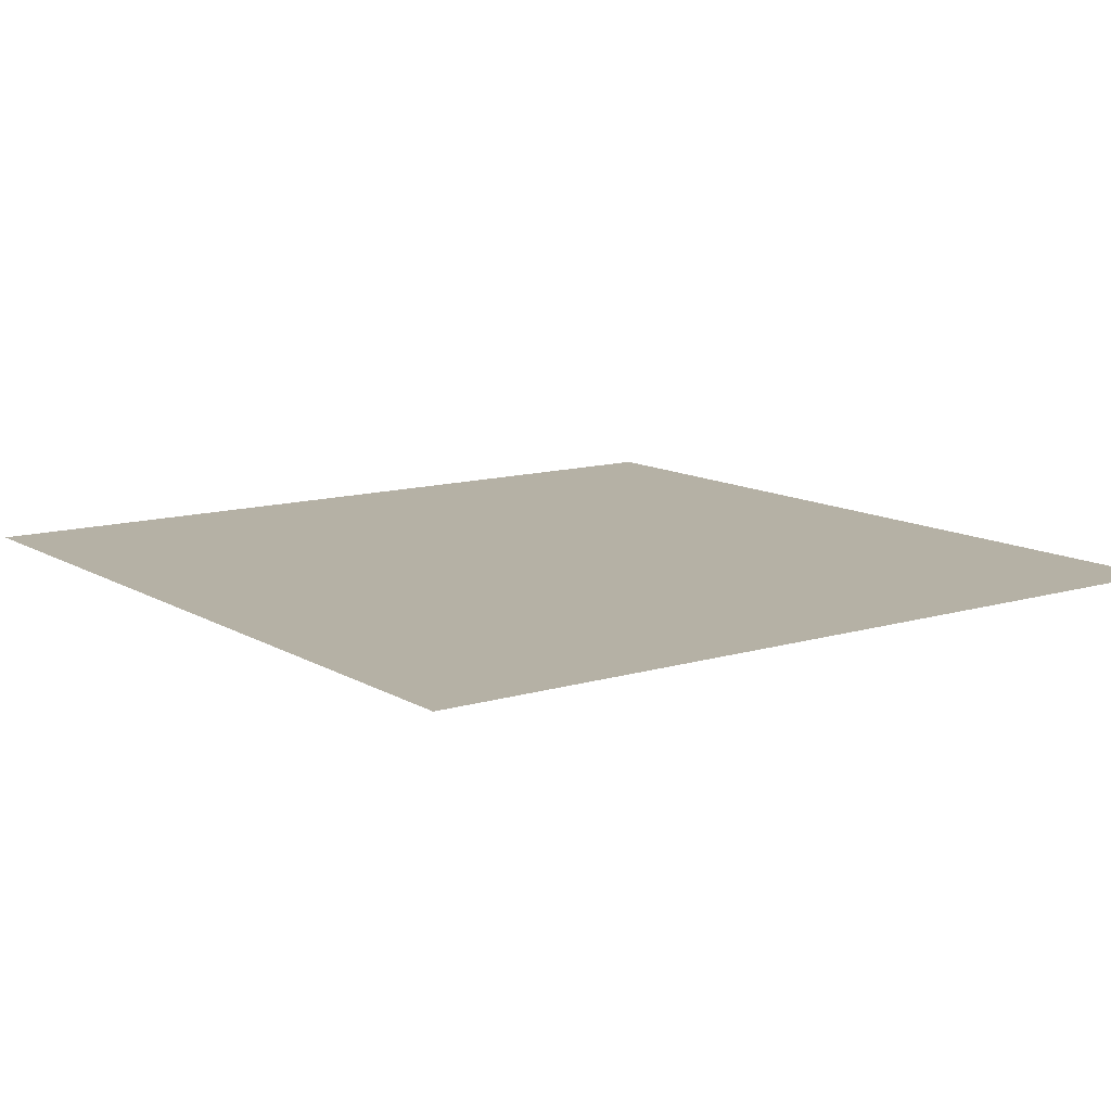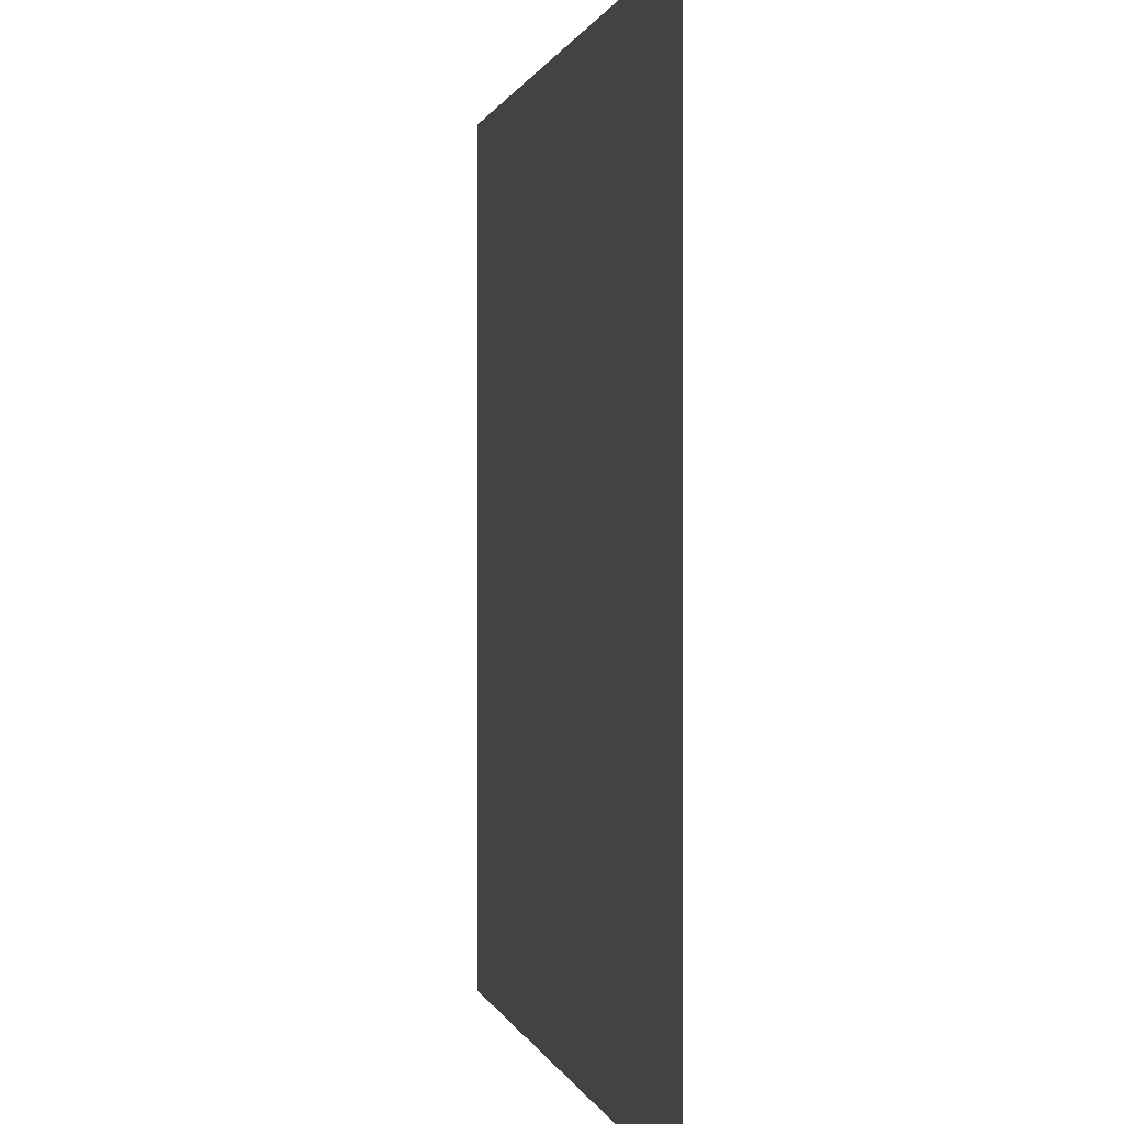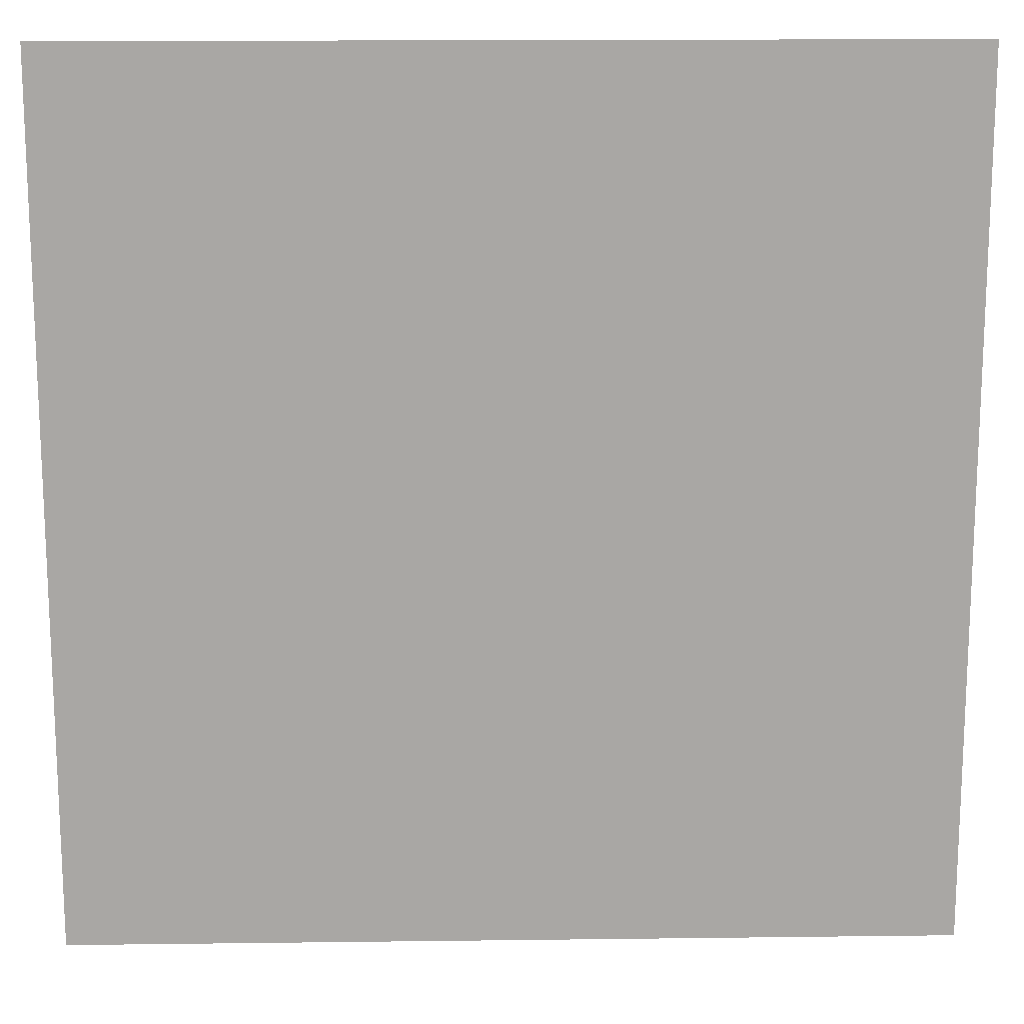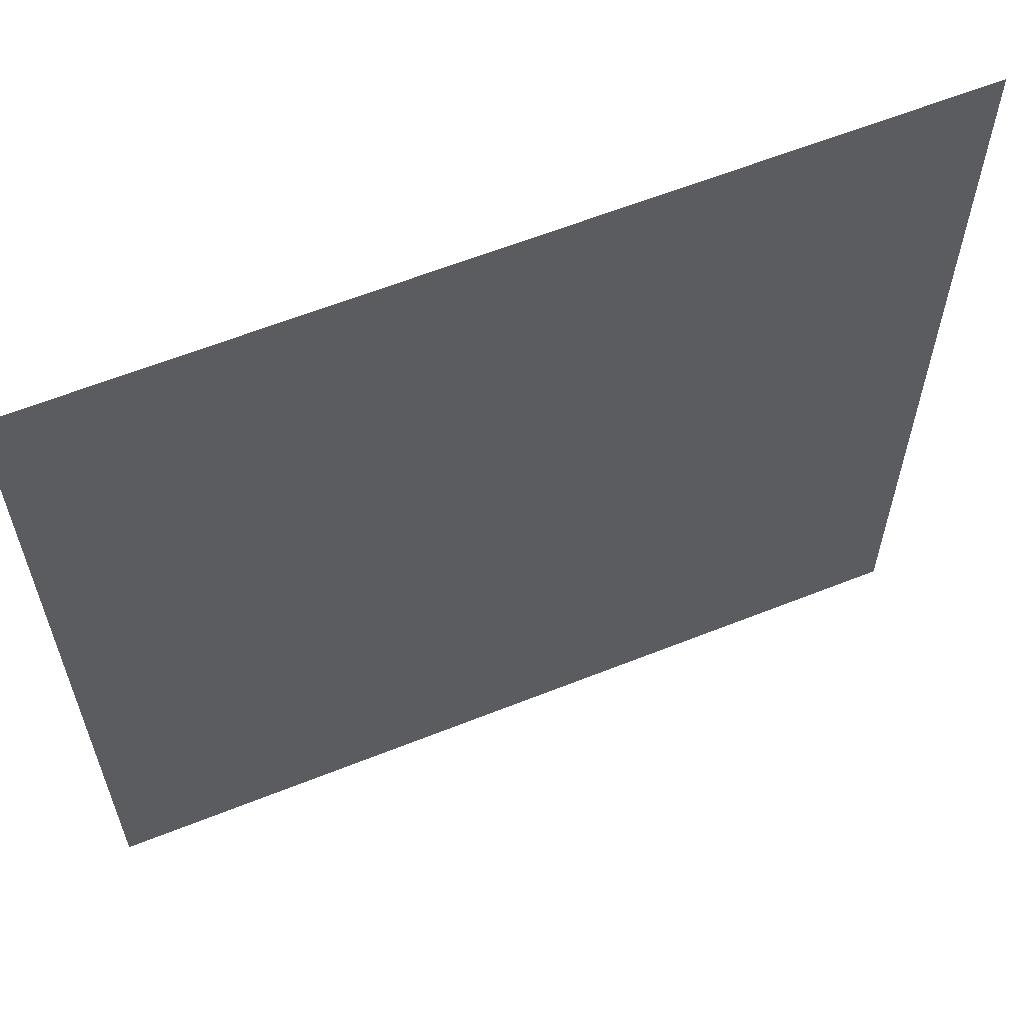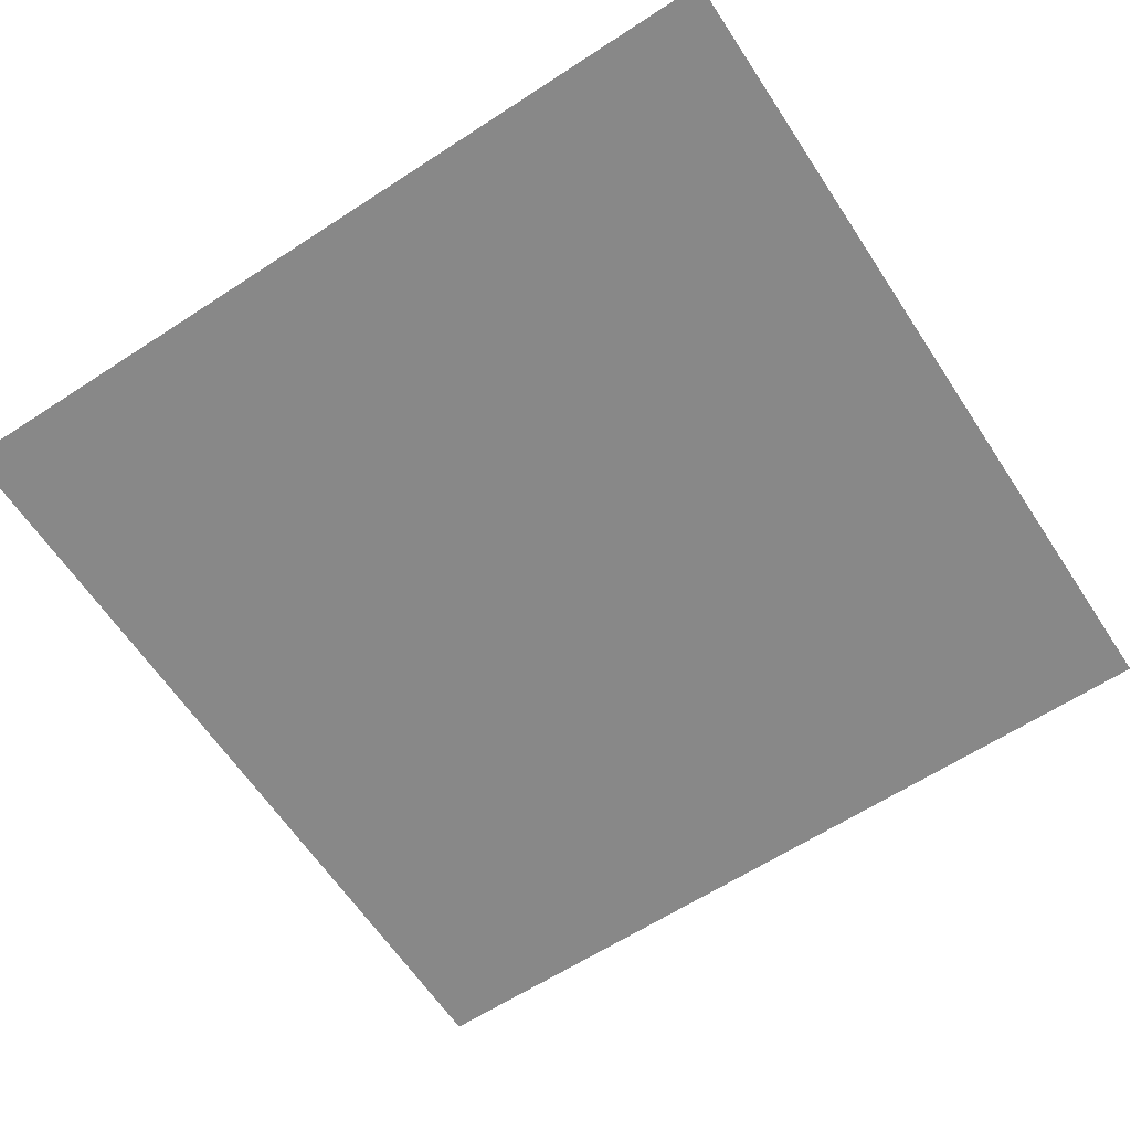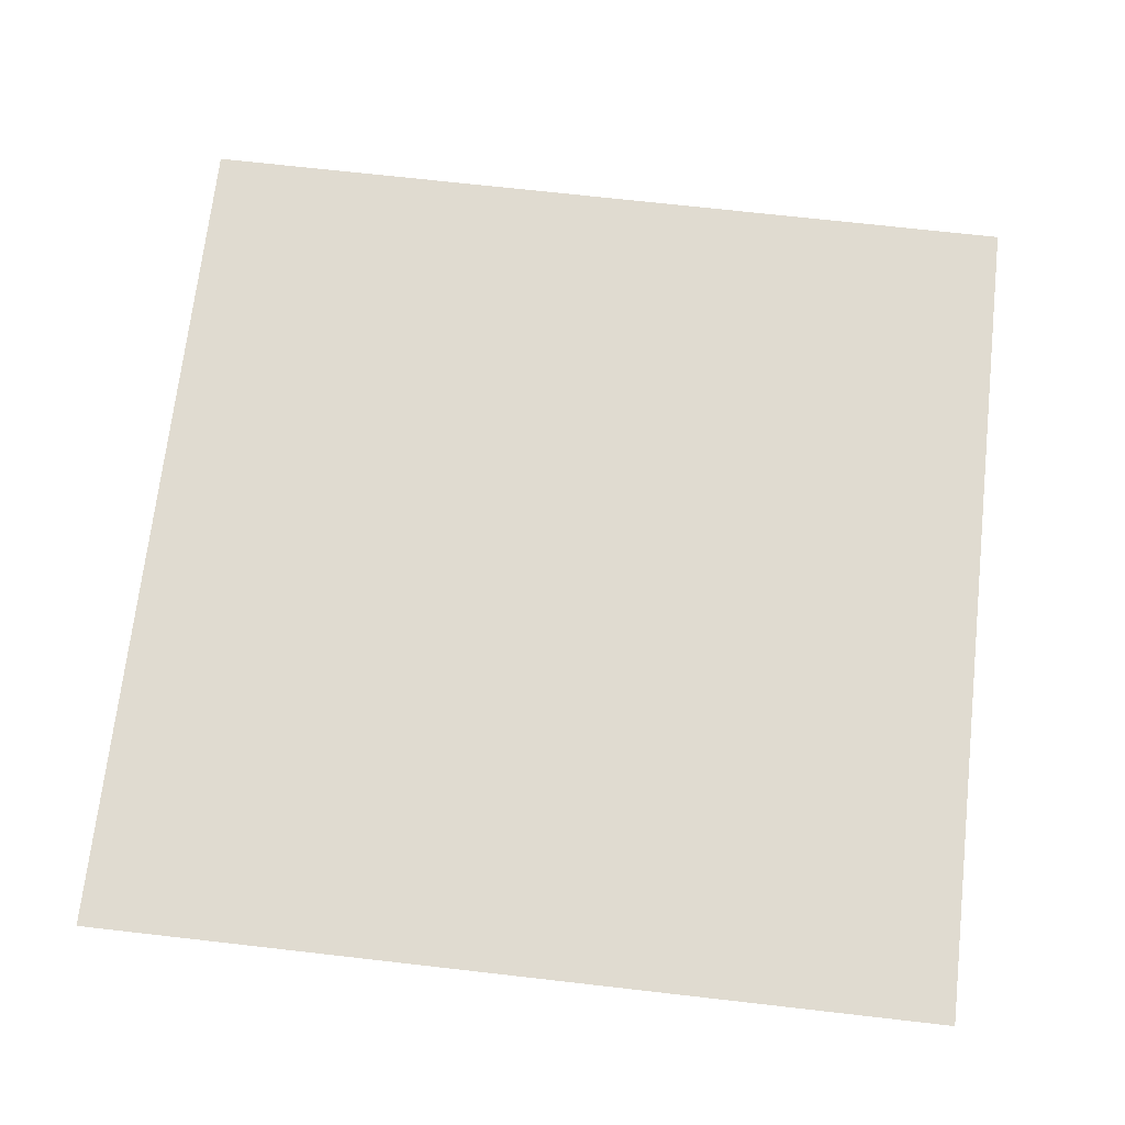
<metadata>
{"format":"obj","ext":"obj","renderer":"f3d","projection":"perspective","resolution":1024,"background":"white","views":[{"elev":11.8,"azim":-35.9,"up":"+Y"},{"elev":0.5,"azim":78.8,"up":"+Z"},{"elev":15.4,"azim":-1.5,"up":"+Z"},{"elev":61.2,"azim":-22.1,"up":"+Z"},{"elev":-62.9,"azim":-56.6,"up":"+Y"},{"elev":70.0,"azim":6.5,"up":"+Y"}]}
</metadata>
<code>
v 1.415 -0.1369 -1.415
v -1.415 -0.1369 -1.415
v 1.415 -0.1369 1.415
v -1.415 -0.1369 1.415
f 1 2 4 3

</code>
